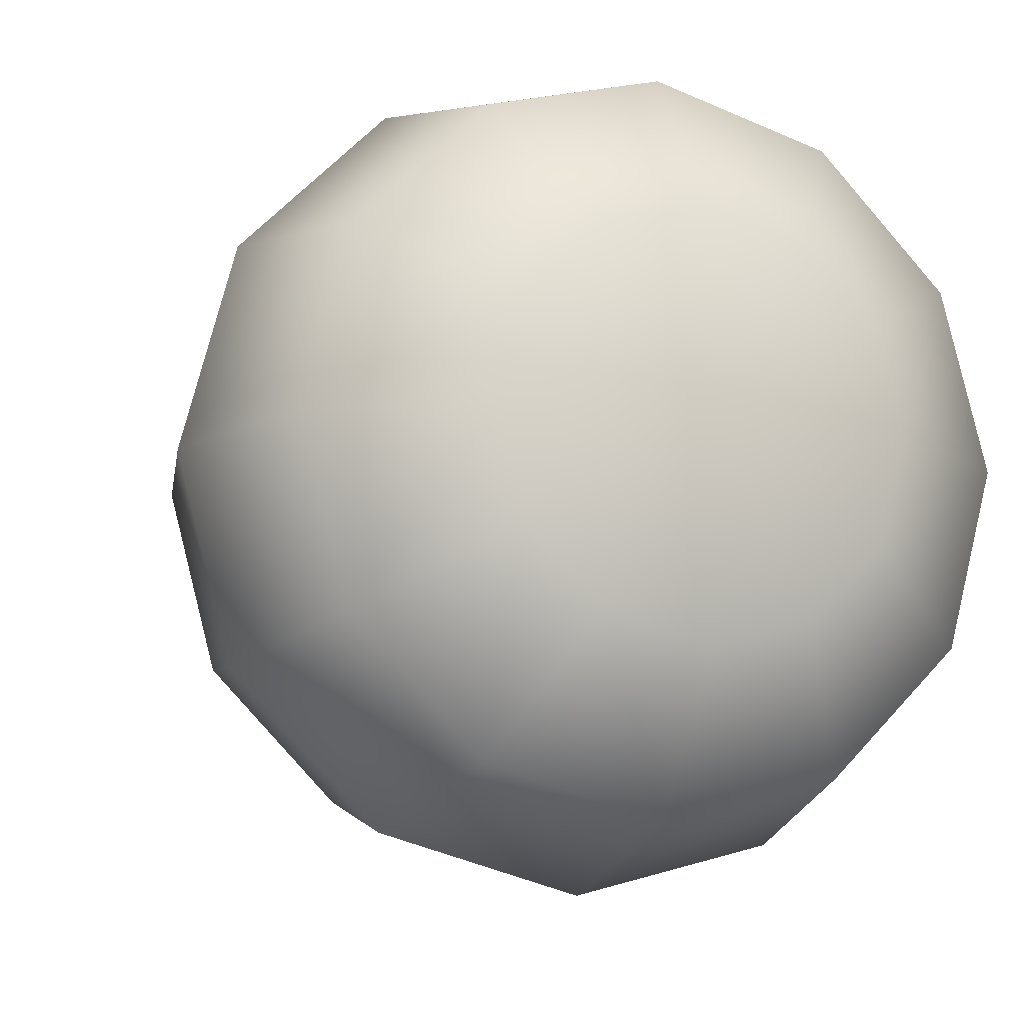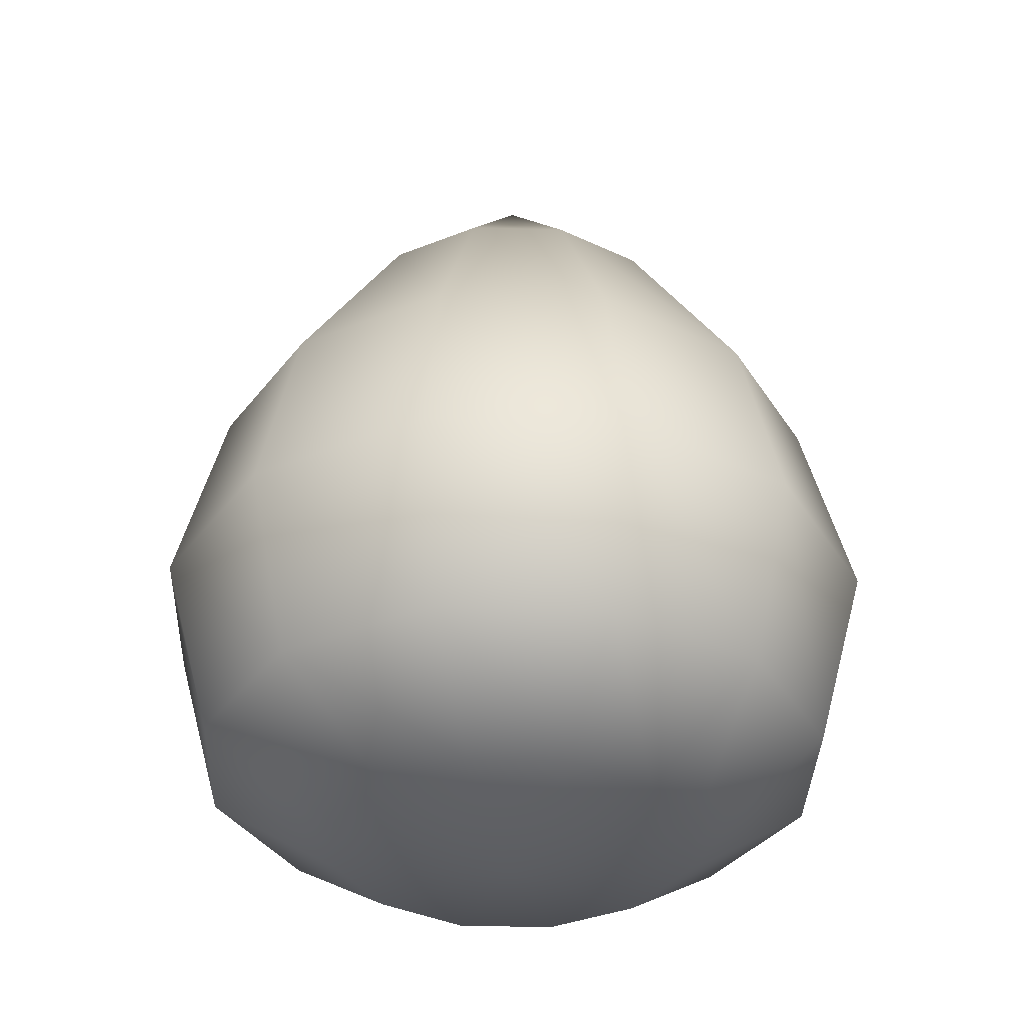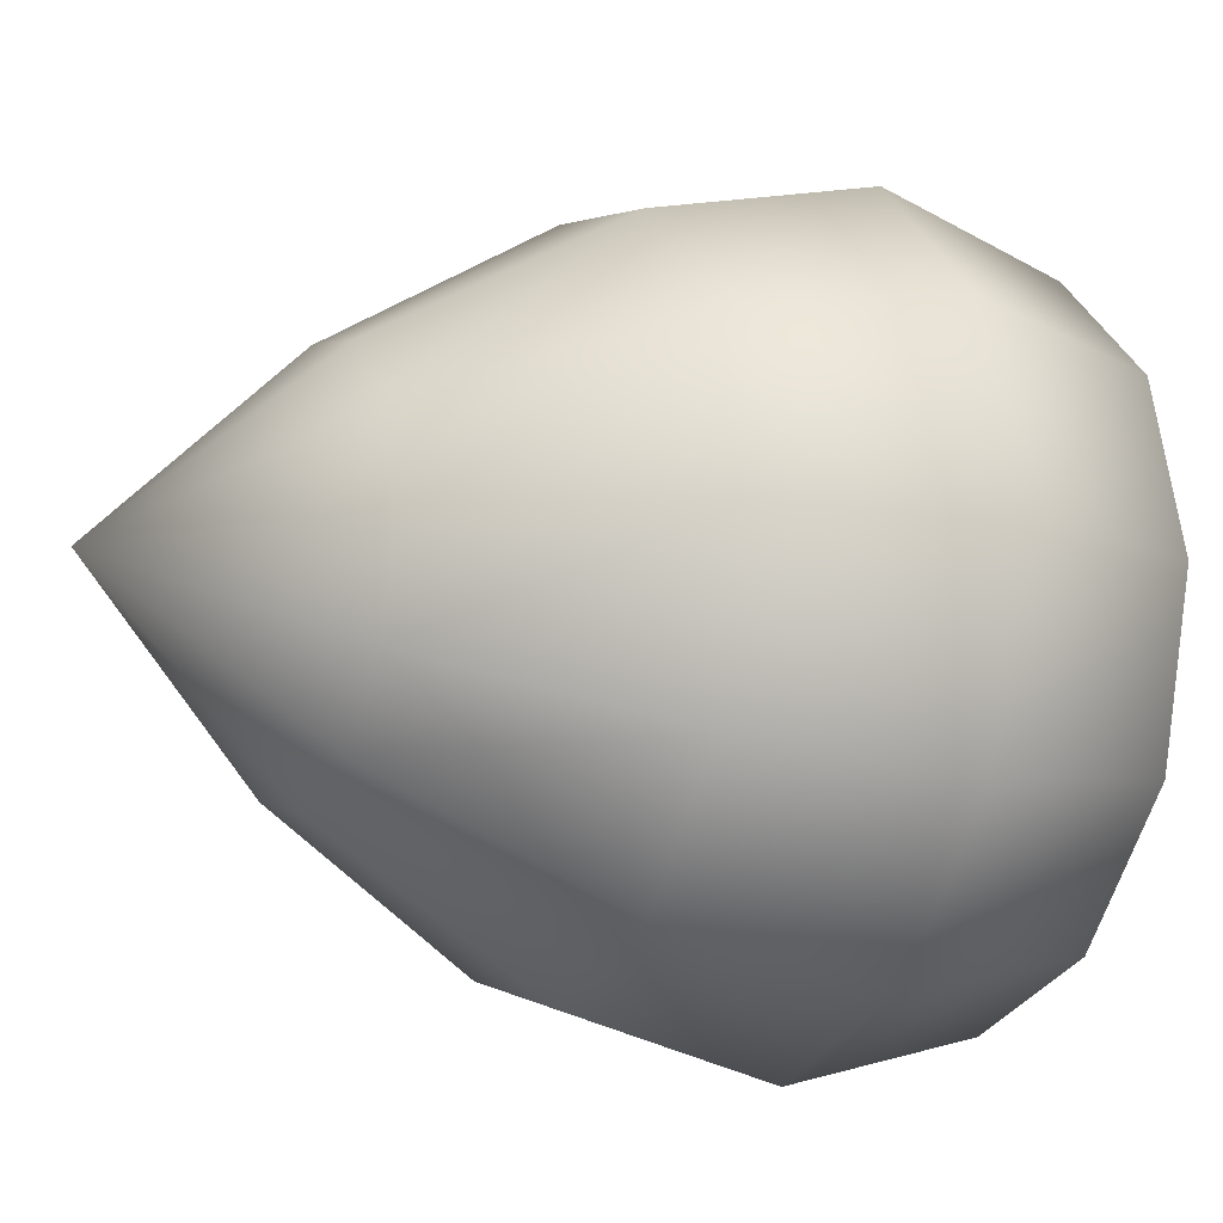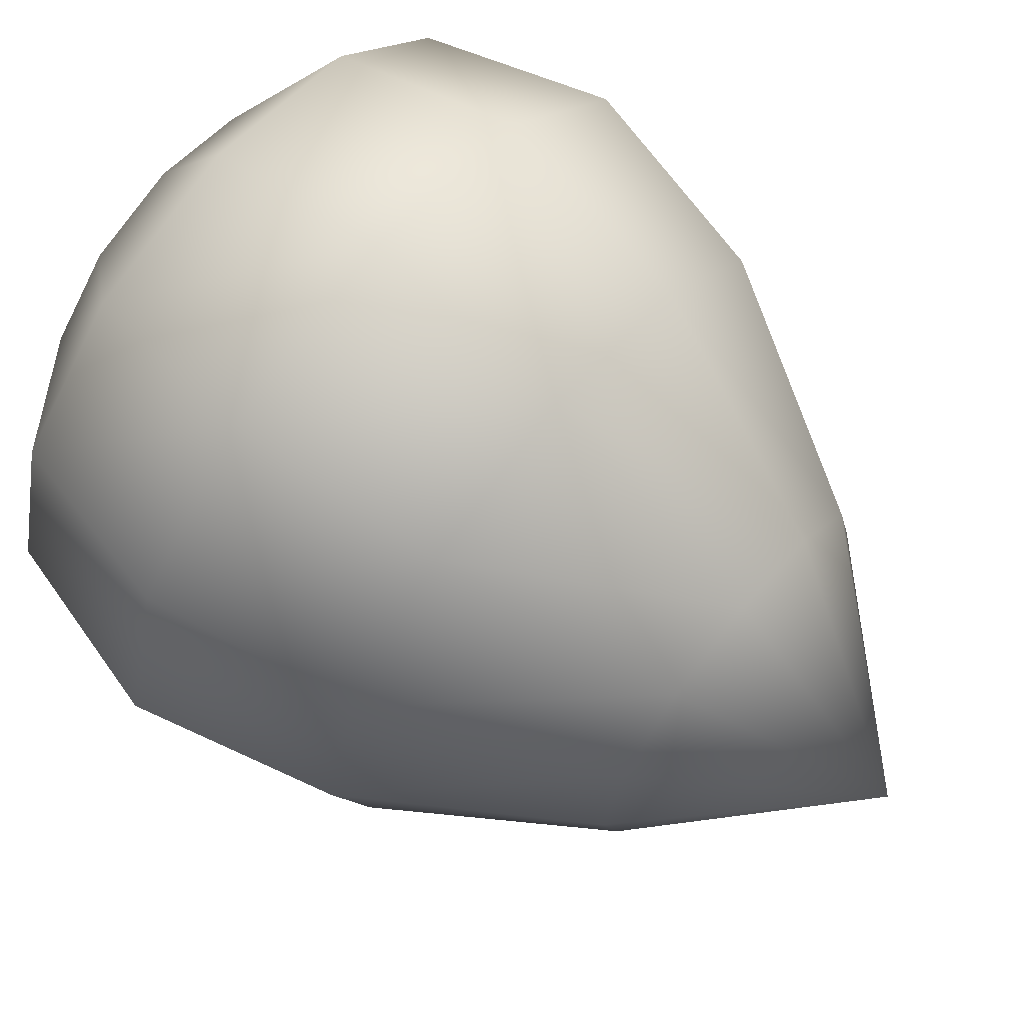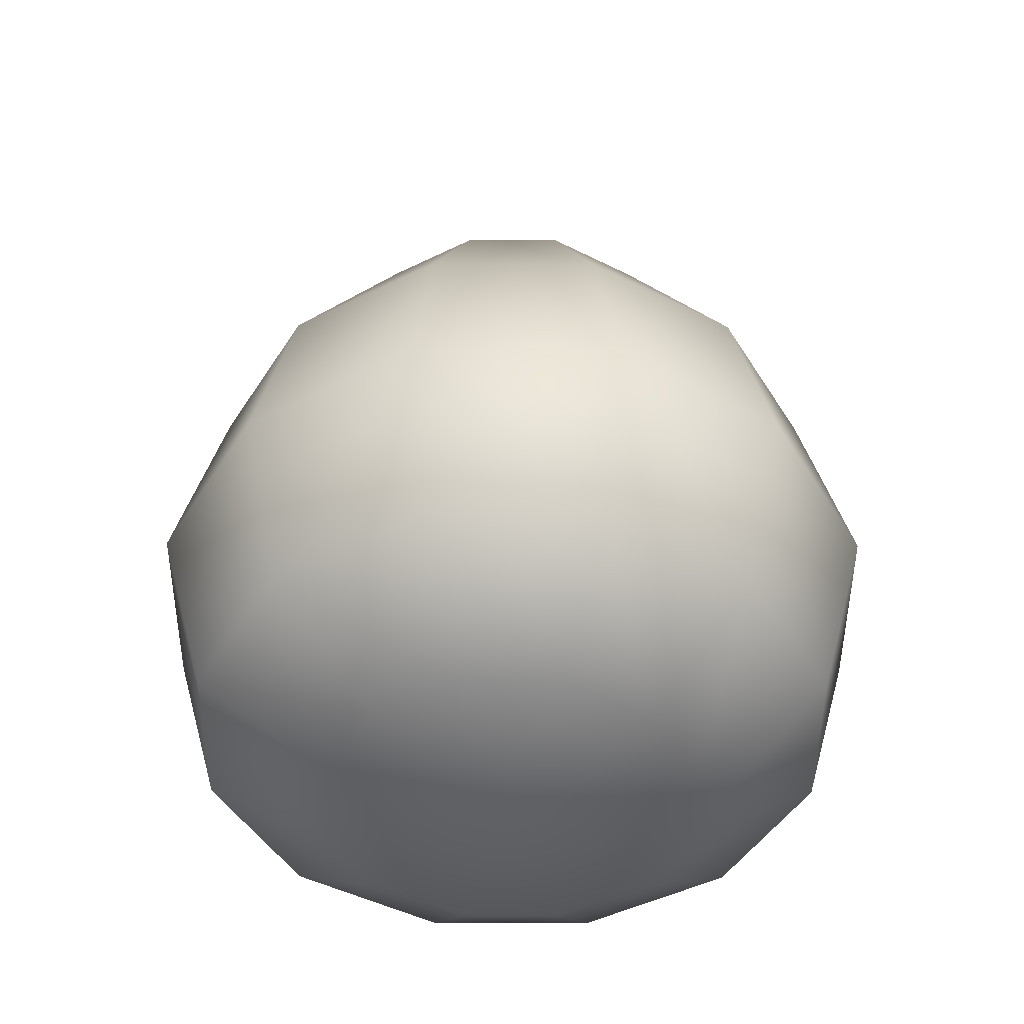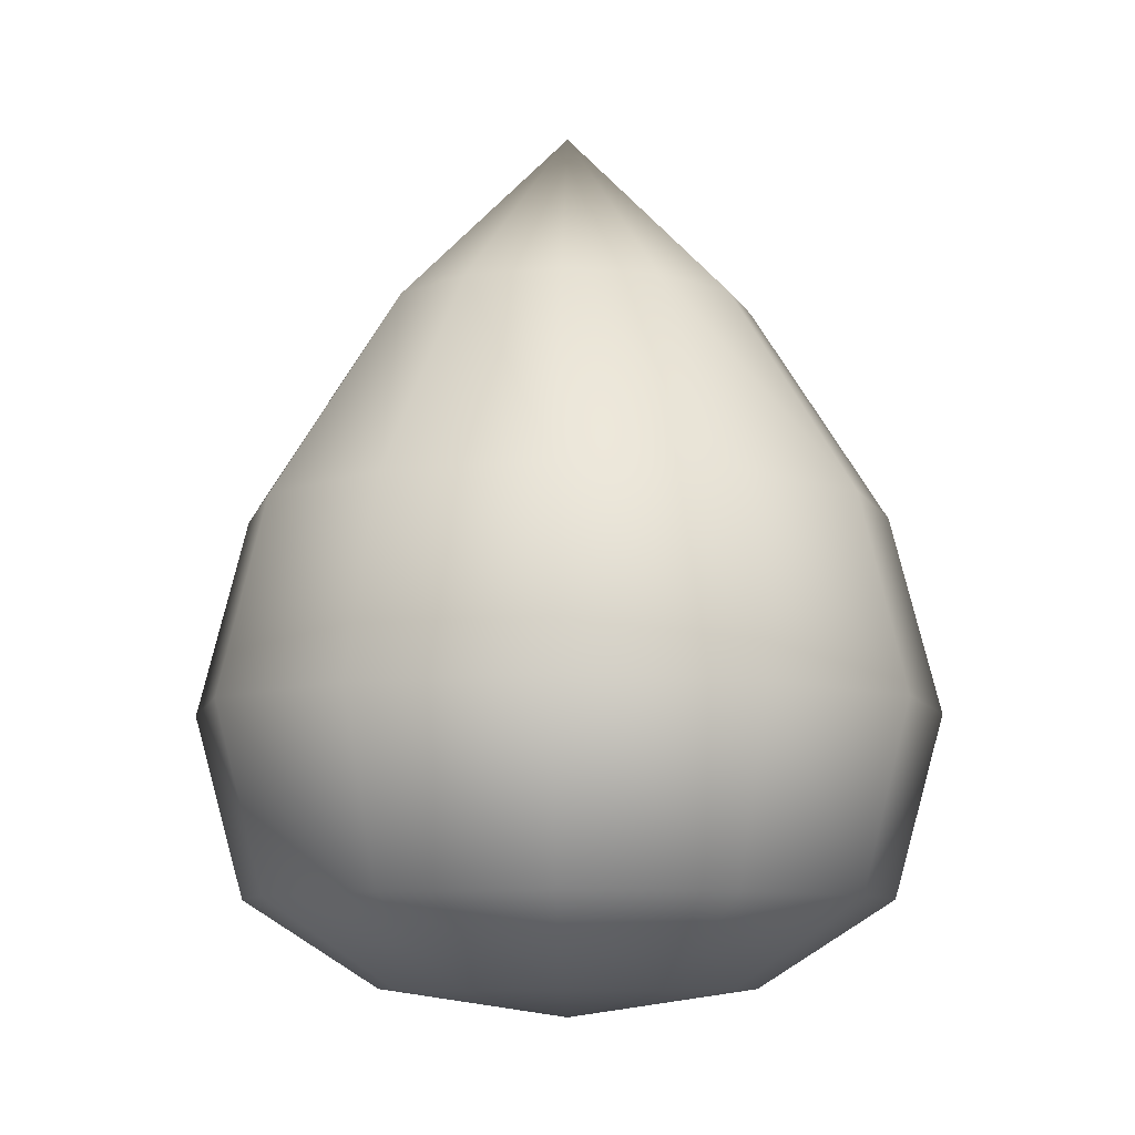
<metadata>
{"format":"obj","ext":"obj","renderer":"f3d","projection":"perspective","resolution":1024,"background":"white","views":[{"elev":-11.1,"azim":157.5,"up":"+Y"},{"elev":-35.5,"azim":133.0,"up":"+Z"},{"elev":-14.8,"azim":64.7,"up":"+Y"},{"elev":68.2,"azim":-50.8,"up":"+Y"},{"elev":-46.0,"azim":74.7,"up":"+Z"},{"elev":-8.6,"azim":31.9,"up":"+Z"}]}
</metadata>
<code>
v  0 0 0.8242
v  -0 0.3441 0.4809
v  -0.1721 0.298 0.4809
v  -0.298 0.1721 0.4809
v  -0.3441 0 0.4809
v  -0.298 -0.1721 0.4809
v  -0.1721 -0.298 0.4809
v  -0 -0.3441 0.4809
v  0.1721 -0.298 0.4809
v  0.298 -0.1721 0.4809
v  0.3441 -0 0.4809
v  0.298 0.1721 0.4809
v  0.1721 0.298 0.4809
v  -0.298 0.5162 0.0881
v  -0 0.596 0.0881
v  -0.5162 0.298 0.0881
v  -0.596 0 0.0881
v  -0.5162 -0.298 0.0881
v  -0.298 -0.5162 0.0881
v  -0 -0.596 0.0881
v  0.298 -0.5162 0.0881
v  0.5162 -0.298 0.0881
v  0.596 -0 0.0881
v  0.5162 0.298 0.0881
v  0.298 0.5162 0.0881
v  -0.3441 0.596 -0.2753
v  -0 0.6882 -0.2753
v  -0.596 0.3441 -0.2753
v  -0.6882 0 -0.2753
v  -0.596 -0.3441 -0.2753
v  -0.3441 -0.596 -0.2753
v  -0 -0.6882 -0.2753
v  0.3441 -0.596 -0.2753
v  0.596 -0.3441 -0.2753
v  0.6882 -0 -0.2753
v  0.596 0.3441 -0.2753
v  0.3441 0.596 -0.2753
v  -0.298 0.5162 -0.6127
v  -0 0.596 -0.6127
v  -0.5162 0.298 -0.6127
v  -0.596 0 -0.6127
v  -0.5162 -0.298 -0.6127
v  -0.298 -0.5162 -0.6127
v  -0 -0.596 -0.6127
v  0.298 -0.5162 -0.6127
v  0.5162 -0.298 -0.6127
v  0.596 -0 -0.6127
v  0.5162 0.298 -0.6127
v  0.298 0.5162 -0.6127
v  -0.1721 0.298 -0.7733
v  -0 0.3441 -0.7733
v  -0.298 0.1721 -0.7733
v  -0.3441 0 -0.7733
v  -0.298 -0.1721 -0.7733
v  -0.1721 -0.298 -0.7733
v  -0 -0.3441 -0.7733
v  0.1721 -0.298 -0.7733
v  0.298 -0.1721 -0.7733
v  0.3441 -0 -0.7733
v  0.298 0.1721 -0.7733
v  0.1721 0.298 -0.7733
v  0 0 -0.8242
g puff
f 1 2 3
f 1 3 4
f 1 4 5
f 1 5 6
f 1 6 7
f 1 7 8
f 1 8 9
f 1 9 10
f 1 10 11
f 1 11 12
f 1 12 13
f 1 13 2
f 14 3 2
f 2 15 14
f 16 4 3
f 3 14 16
f 17 5 4
f 4 16 17
f 18 6 5
f 5 17 18
f 19 7 6
f 6 18 19
f 20 8 7
f 7 19 20
f 21 9 8
f 8 20 21
f 22 10 9
f 9 21 22
f 23 11 10
f 10 22 23
f 24 12 11
f 11 23 24
f 25 13 12
f 12 24 25
f 15 2 13
f 13 25 15
f 26 14 15
f 15 27 26
f 28 16 14
f 14 26 28
f 29 17 16
f 16 28 29
f 30 18 17
f 17 29 30
f 31 19 18
f 18 30 31
f 32 20 19
f 19 31 32
f 33 21 20
f 20 32 33
f 34 22 21
f 21 33 34
f 35 23 22
f 22 34 35
f 36 24 23
f 23 35 36
f 37 25 24
f 24 36 37
f 27 15 25
f 25 37 27
f 38 26 27
f 27 39 38
f 40 28 26
f 26 38 40
f 41 29 28
f 28 40 41
f 42 30 29
f 29 41 42
f 43 31 30
f 30 42 43
f 44 32 31
f 31 43 44
f 45 33 32
f 32 44 45
f 46 34 33
f 33 45 46
f 47 35 34
f 34 46 47
f 48 36 35
f 35 47 48
f 49 37 36
f 36 48 49
f 39 27 37
f 37 49 39
f 50 38 39
f 39 51 50
f 52 40 38
f 38 50 52
f 53 41 40
f 40 52 53
f 54 42 41
f 41 53 54
f 55 43 42
f 42 54 55
f 56 44 43
f 43 55 56
f 57 45 44
f 44 56 57
f 58 46 45
f 45 57 58
f 59 47 46
f 46 58 59
f 60 48 47
f 47 59 60
f 61 49 48
f 48 60 61
f 51 39 49
f 49 61 51
f 62 50 51
f 62 52 50
f 62 53 52
f 62 54 53
f 62 55 54
f 62 56 55
f 62 57 56
f 62 58 57
f 62 59 58
f 62 60 59
f 62 61 60
f 62 51 61

</code>
